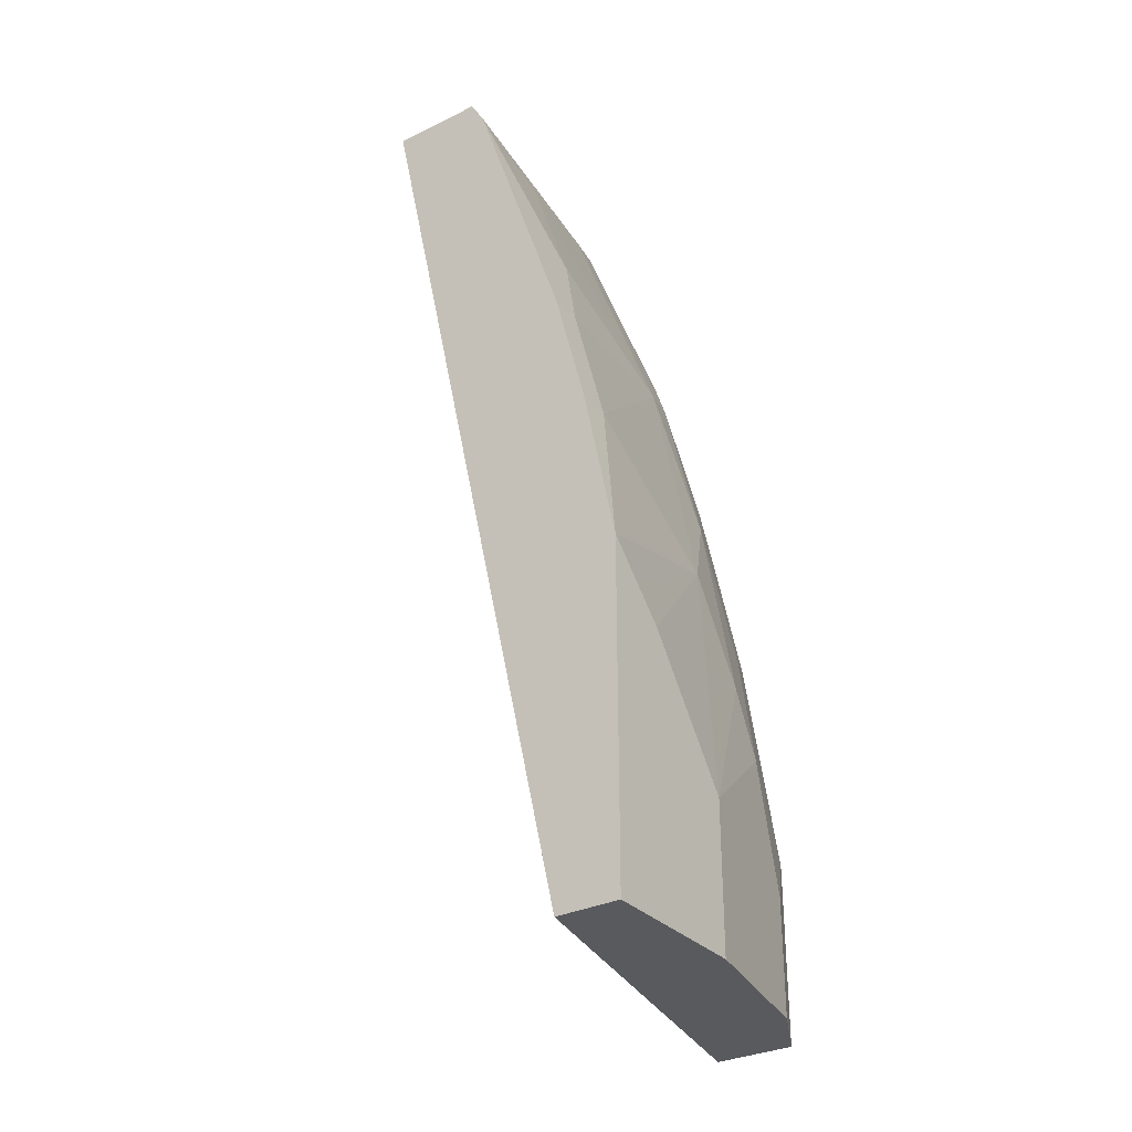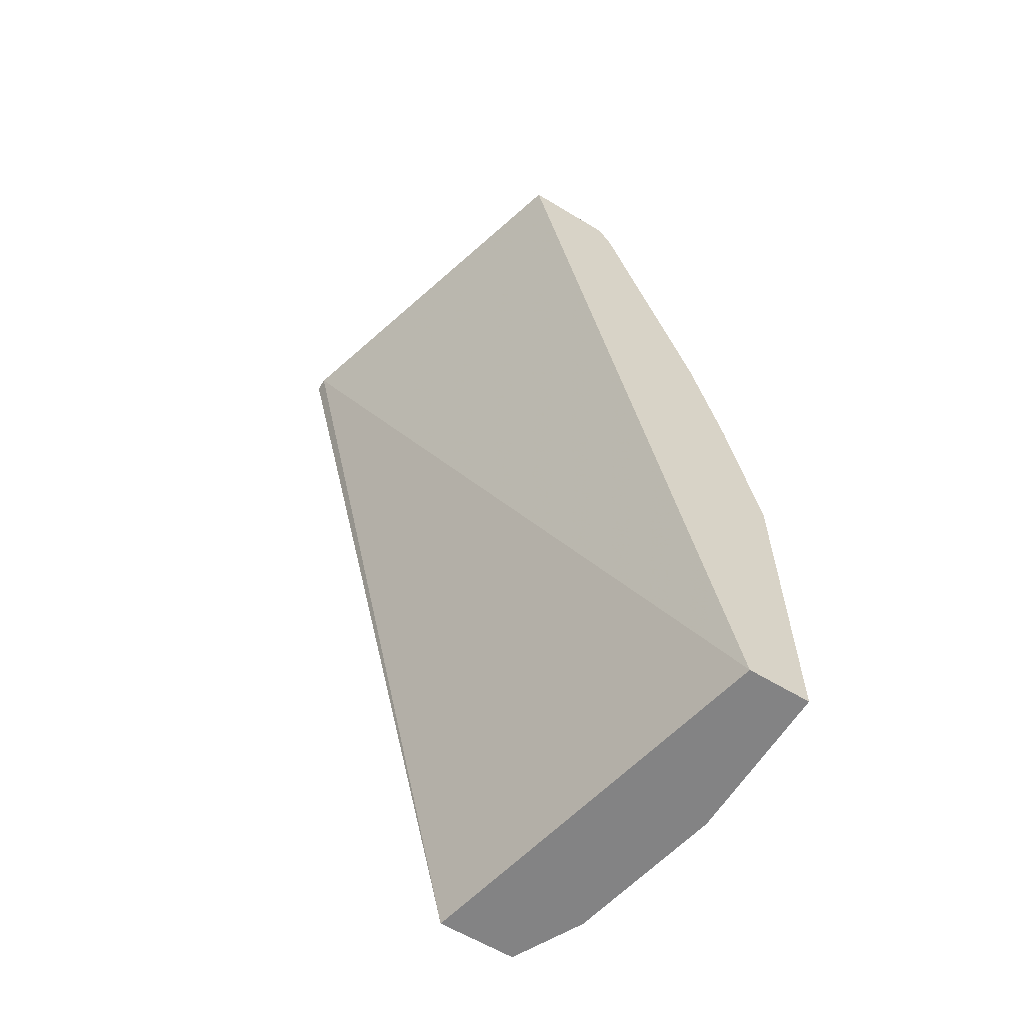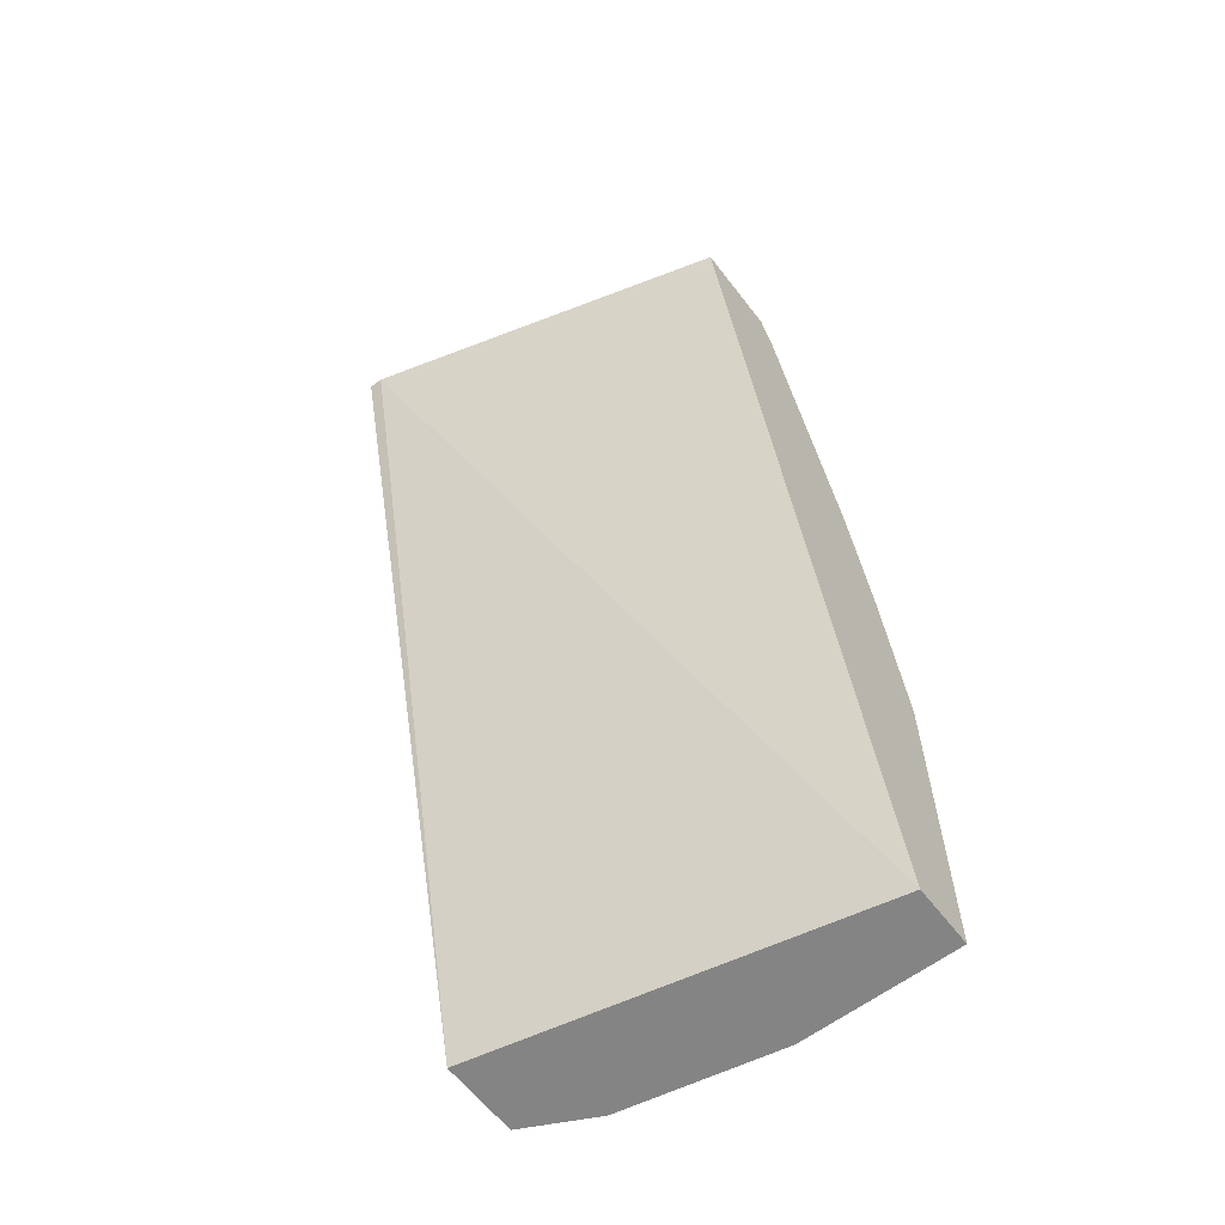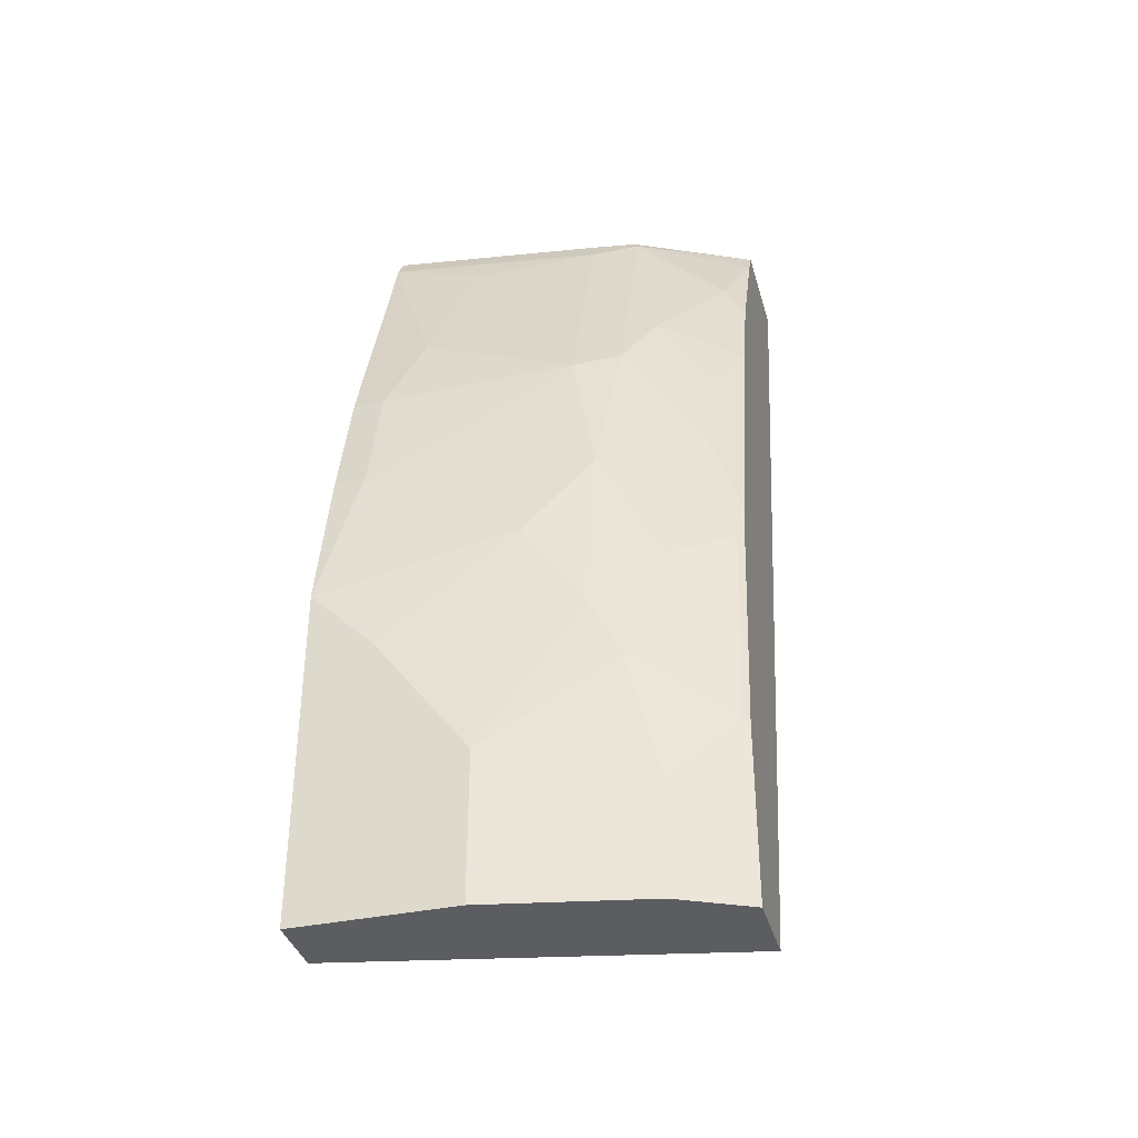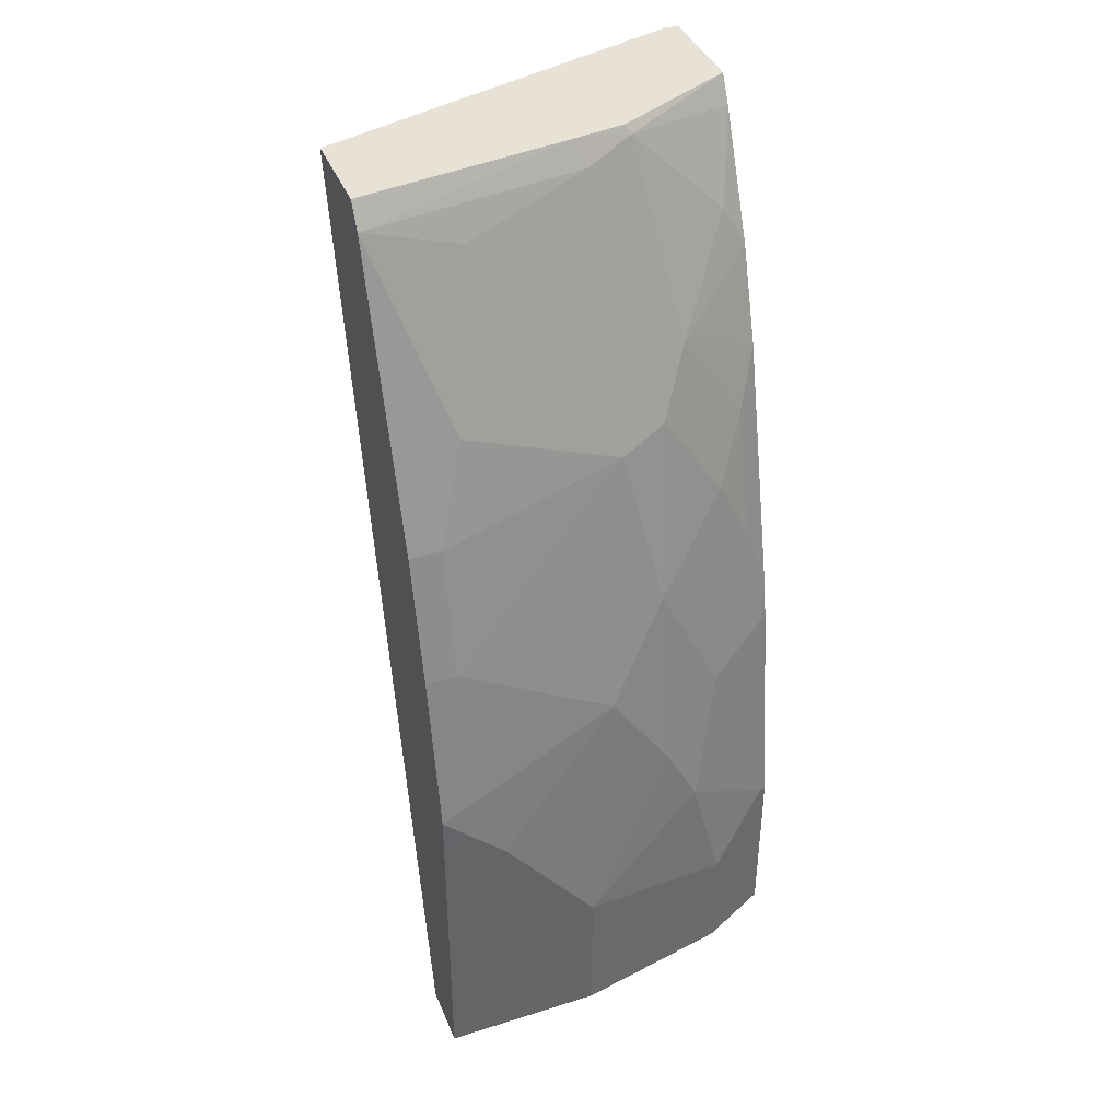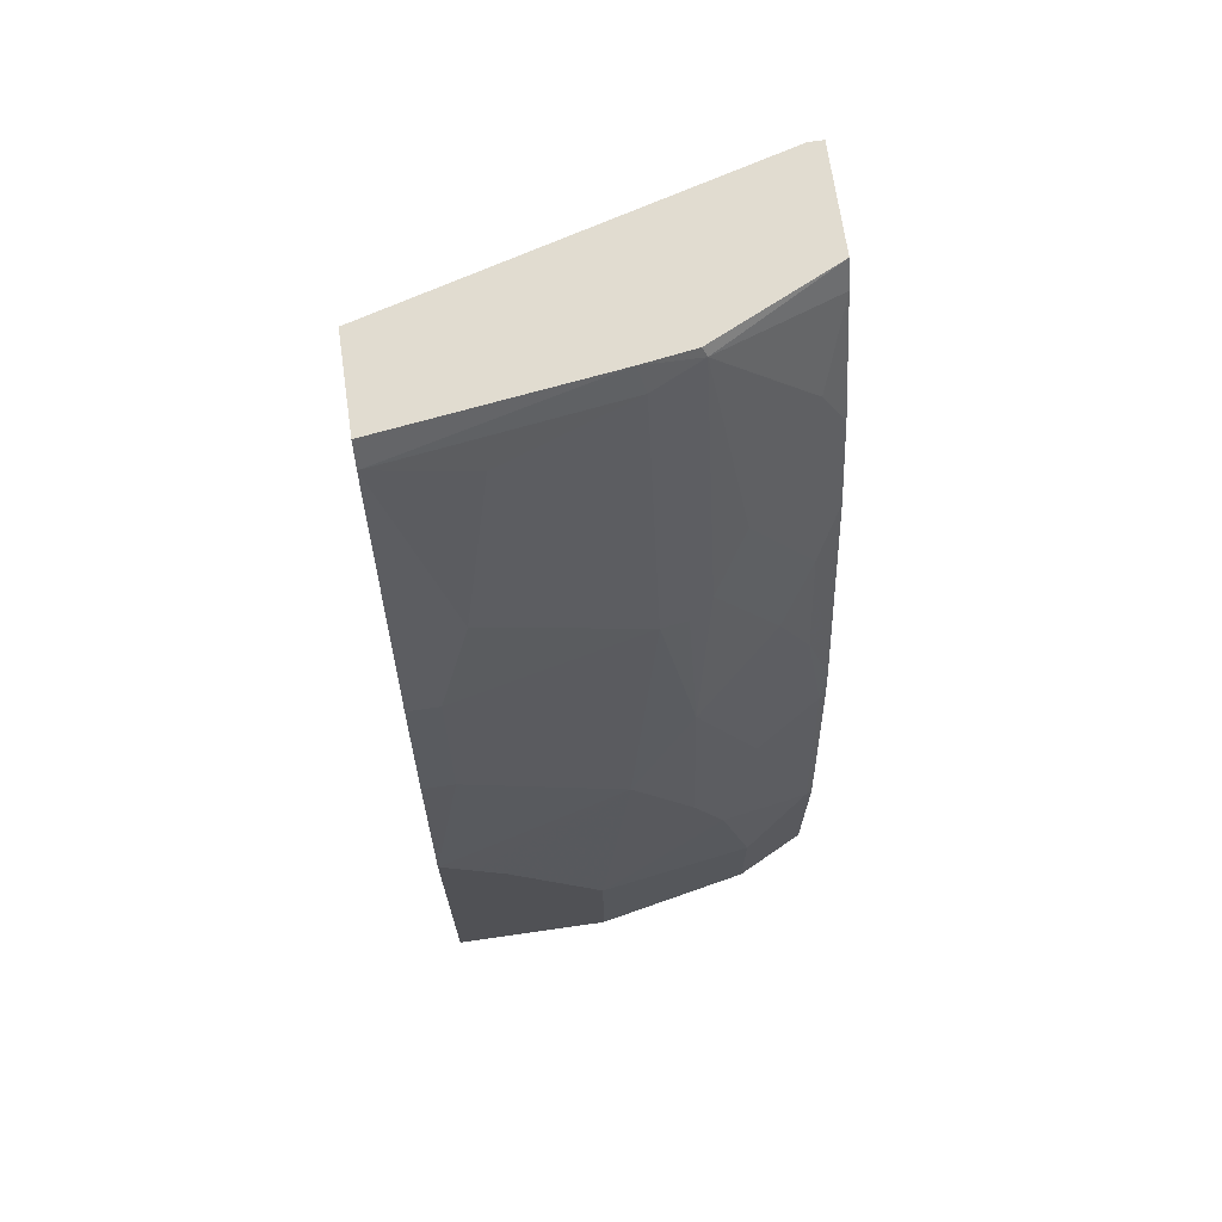
<metadata>
{"format":"obj","ext":"obj","renderer":"f3d","projection":"perspective","resolution":1024,"background":"white","views":[{"elev":-31.4,"azim":-55.2,"up":"+Y"},{"elev":-61.2,"azim":-121.7,"up":"+Y"},{"elev":-61.4,"azim":-142.5,"up":"+Y"},{"elev":-37.1,"azim":15.3,"up":"+Y"},{"elev":40.2,"azim":-21.1,"up":"+Y"},{"elev":69.4,"azim":-8.2,"up":"+Y"}]}
</metadata>
<code>
v 0.0001004 -0.126 0.5877
v 0.2316 -0.126 0.5383
v 0.0001004 -0.126 0.6257
v 0.0001004 0.4318 0.4667
v 0.2232 0.4318 0.4025
v 0.2316 -0.126 0.5857
v 0.2316 0.4318 0.4025
v 0.09481 -0.126 0.6257
v 0.0001004 0.05688 0.6257
v 0.0001004 0.4318 0.5224
v 0.2275 -0.126 0.5877
v 0.2316 -0.02098 0.5857
v 0.2316 0.4318 0.4646
v 0.1896 -0.126 0.6067
v 0.09481 -0.03791 0.6257
v 0.01897 0.05688 0.6257
v 0.0001004 0.07583 0.6256
v 0.1284 0.4318 0.5046
v 0.0001004 0.4171 0.5308
v 0.2141 -0.126 0.5944
v 0.2275 -0.01891 0.5877
v 0.2316 0.1118 0.5668
v 0.1586 0.4318 0.4999
v 0.1611 0.4266 0.5024
v 0.2316 0.4163 0.4732
v 0.1896 -0.05685 0.6067
v 0.1706 0.01899 0.6067
v 0.1517 0.05688 0.6067
v 0.1138 0.1138 0.6067
v 0.03794 0.03793 0.6257
v 0.01897 0.1706 0.6067
v 0.0001004 0.1706 0.6067
v 0.1327 0.4171 0.5119
v 0.05688 0.3981 0.5309
v 0.0001004 0.3033 0.5688
v 0.03794 0.3033 0.5688
v 0.2275 0.1138 0.5688
v 0.1896 0.09483 0.5877
v 0.2316 0.1368 0.562
v 0.218 0.3697 0.5024
v 0.1611 0.2749 0.5593
v 0.1801 0.3128 0.5403
v 0.2316 0.3453 0.5051
v 0.1517 0.1706 0.5877
v 0.1327 0.2654 0.5688
v 0.05688 0.2275 0.5877
v 0.01897 0.2465 0.5877
v 0.0001004 0.2465 0.5877
v 0.218 0.1801 0.5593
v 0.2085 0.1517 0.5688
v 0.1991 0.1233 0.5783
v 0.2316 0.2884 0.5241
v 0.218 0.256 0.5403
v 0.1991 0.218 0.5593
v 0.1485 0.2622 0.5656
f 24 42 40
f 25 40 43
f 27 38 28
f 28 38 44
f 29 44 45
f 31 45 46
f 29 45 31
f 31 46 47
f 24 41 42
f 28 44 29
f 24 45 41
f 20 21 26
f 24 40 25
f 22 39 37
f 21 38 27
f 21 37 38
f 21 22 37
f 21 27 26
f 19 36 34
f 19 35 36
f 31 47 48
f 18 24 23
f 24 33 45
f 31 48 32
f 42 52 43
f 34 36 45
f 18 33 24
f 49 54 50
f 49 53 54
f 45 47 46
f 44 55 45
f 44 50 54
f 44 51 50
f 42 53 52
f 41 44 54
f 41 55 44
f 41 45 55
f 33 34 45
f 41 53 42
f 40 42 43
f 39 53 49
f 39 52 53
f 38 51 44
f 37 51 38
f 37 50 51
f 37 49 50
f 37 39 49
f 36 47 45
f 35 47 36
f 35 48 47
f 41 54 53
f 18 19 33
f 19 34 33
f 17 29 31
f 2 39 22
f 2 52 39
f 2 43 52
f 2 25 43
f 2 13 25
f 2 7 13
f 2 5 7
f 1 5 2
f 1 4 5
f 1 10 4
f 1 19 10
f 1 35 19
f 1 48 35
f 1 32 48
f 1 17 32
f 1 9 17
f 1 3 9
f 1 8 3
f 1 14 8
f 1 11 20
f 1 6 11
f 1 2 6
f 17 31 32
f 2 22 12
f 2 12 6
f 1 20 14
f 3 15 30
f 16 29 17
f 3 8 15
f 16 30 29
f 15 28 29
f 15 27 28
f 15 26 27
f 14 20 26
f 13 24 25
f 13 23 24
f 12 22 21
f 11 21 20
f 10 19 18
f 15 29 30
f 8 26 15
f 9 16 17
f 4 18 23
f 3 30 16
f 4 23 13
f 4 10 18
f 4 7 5
f 6 12 21
f 6 21 11
f 8 14 26
f 4 13 7
f 3 16 9

</code>
